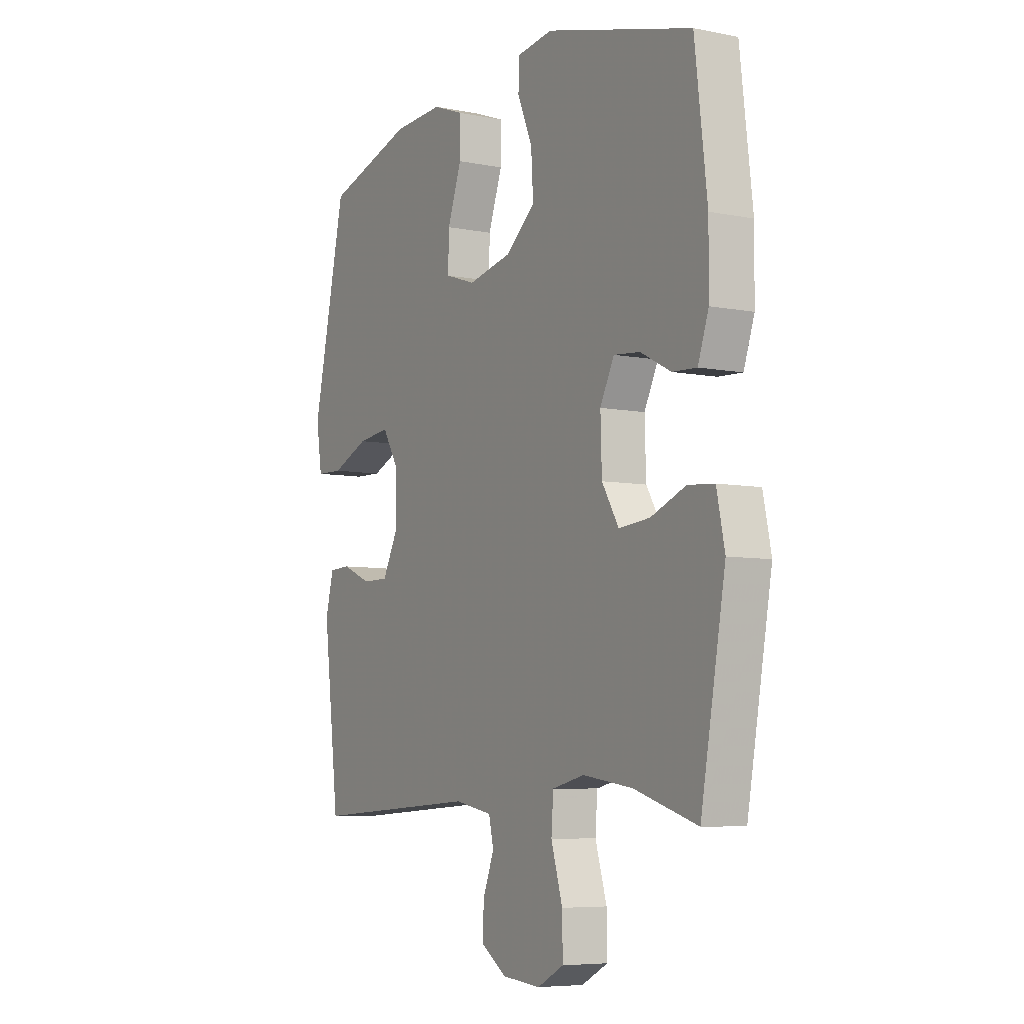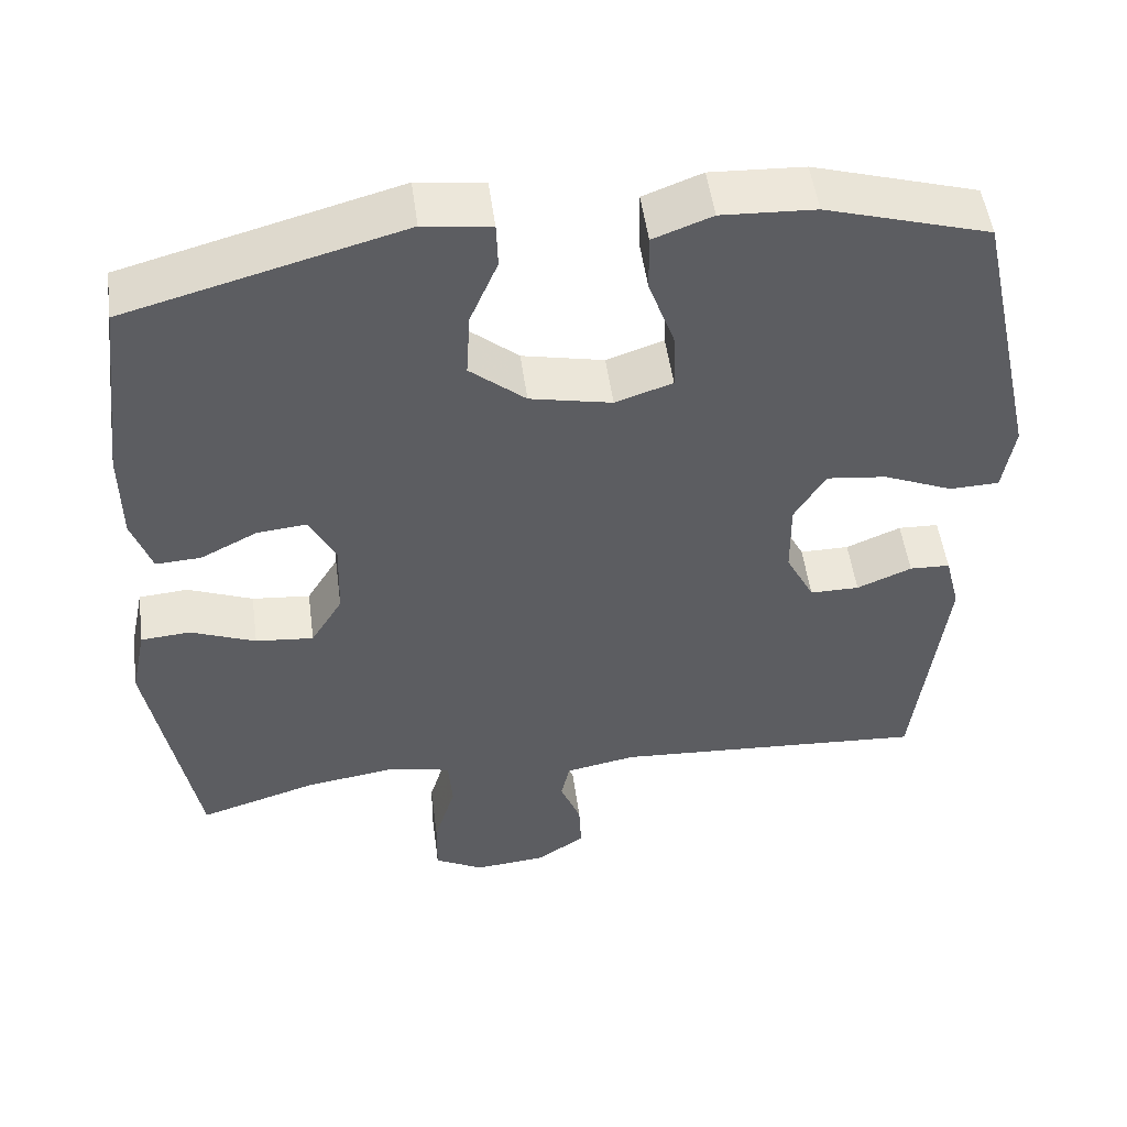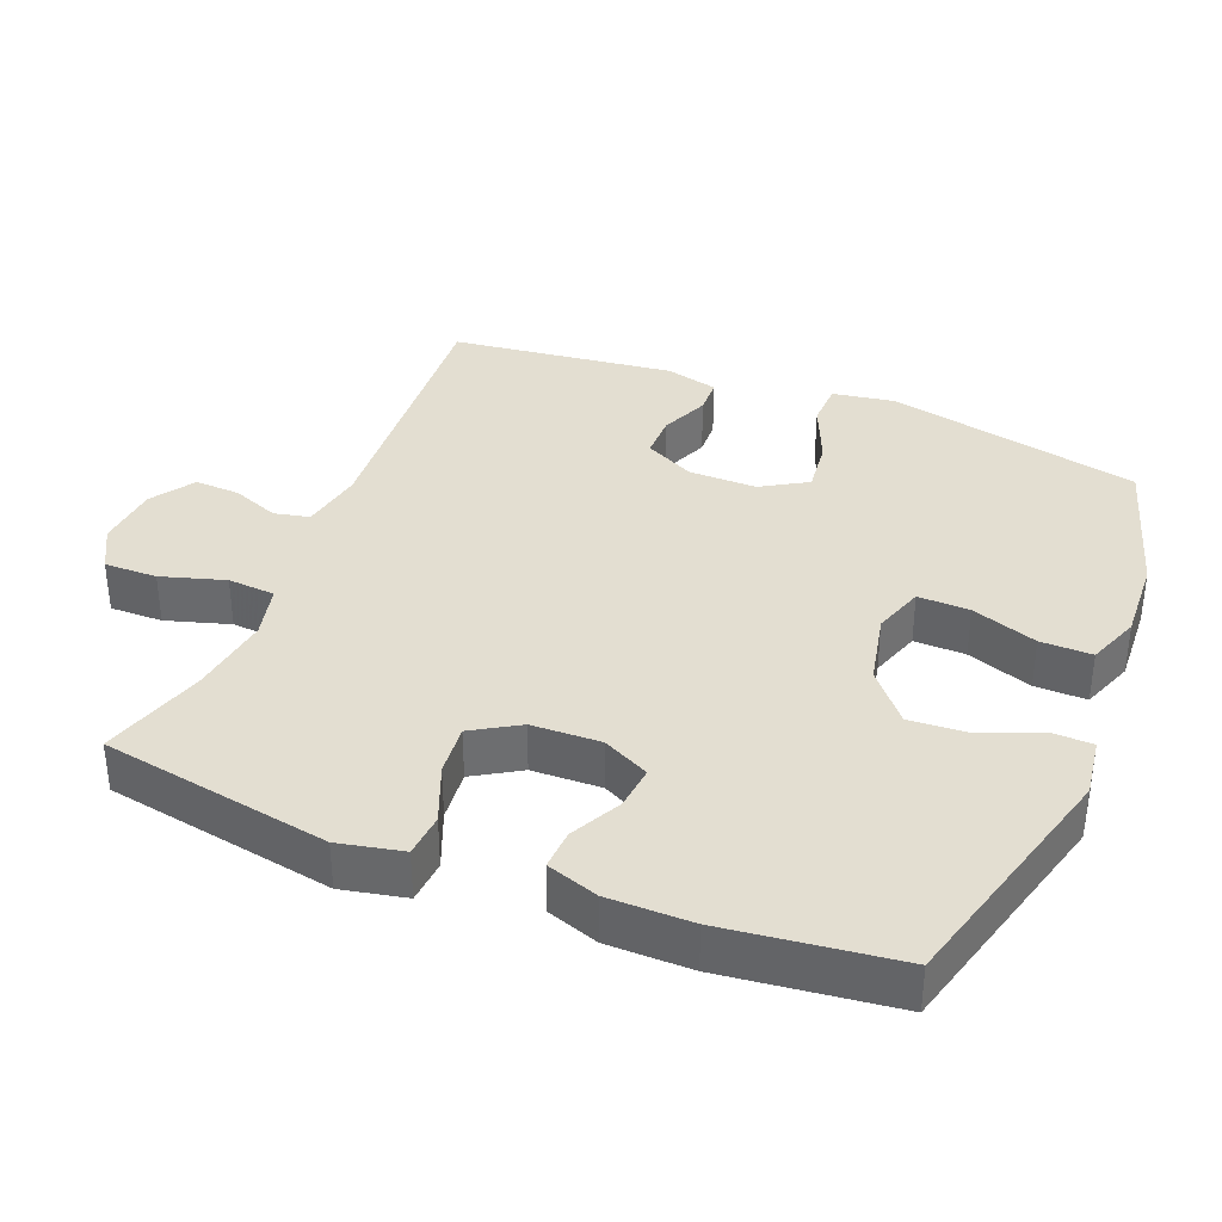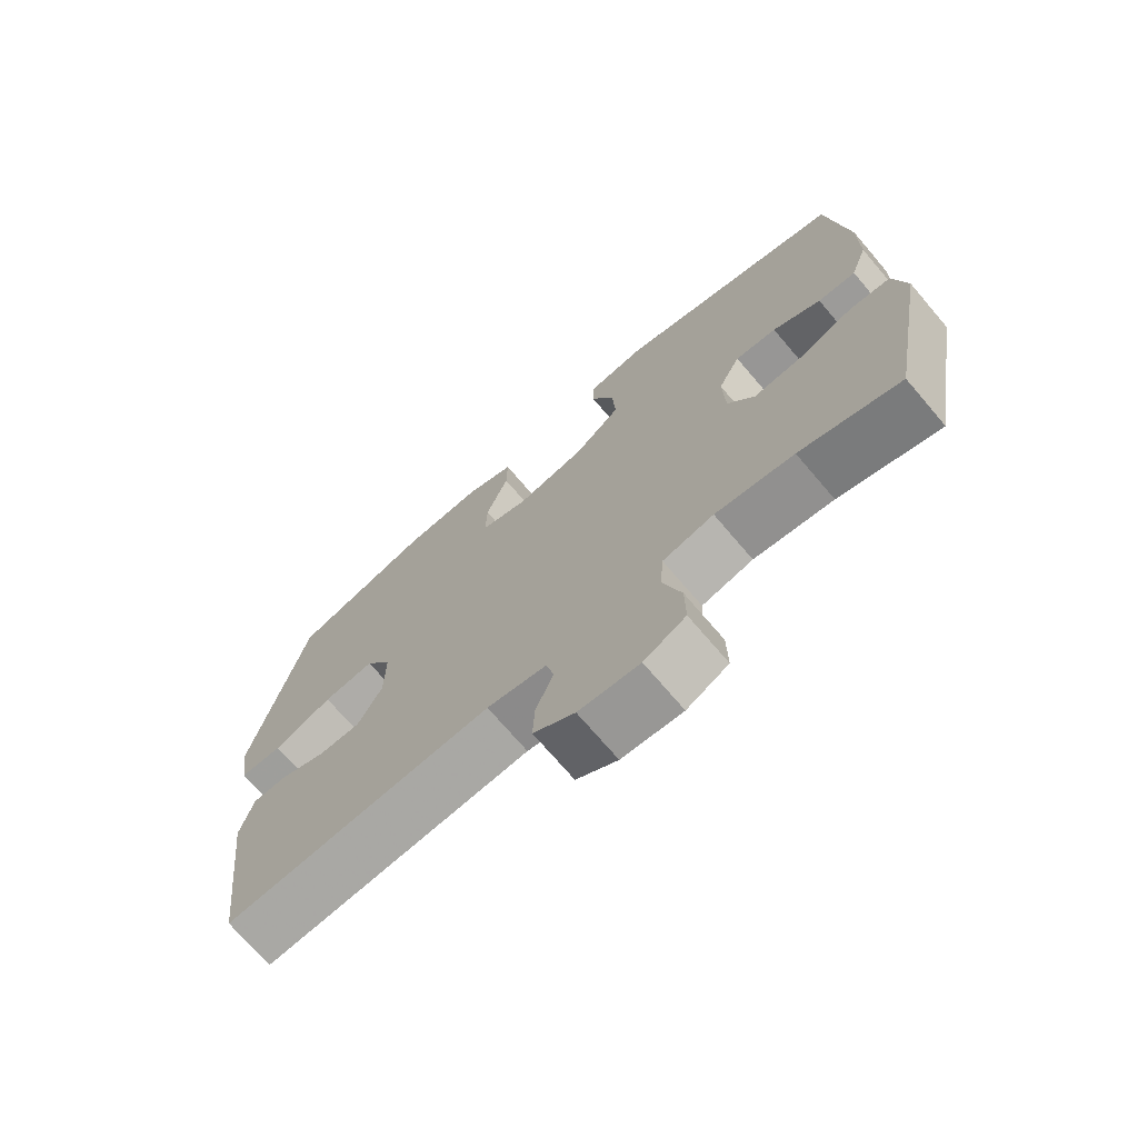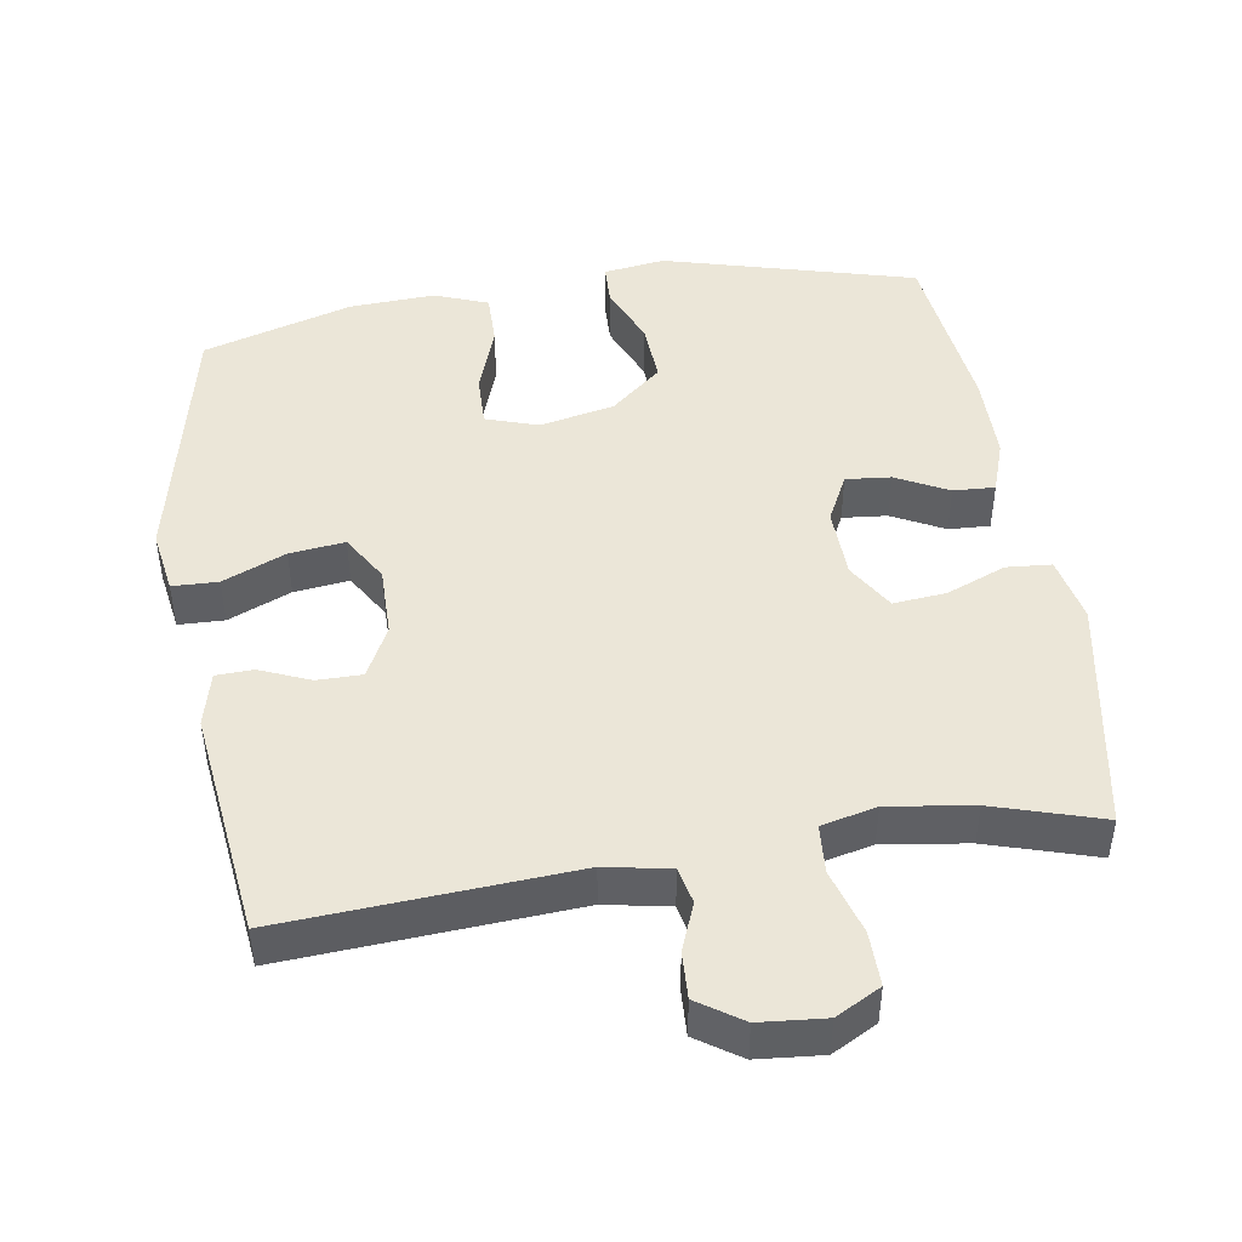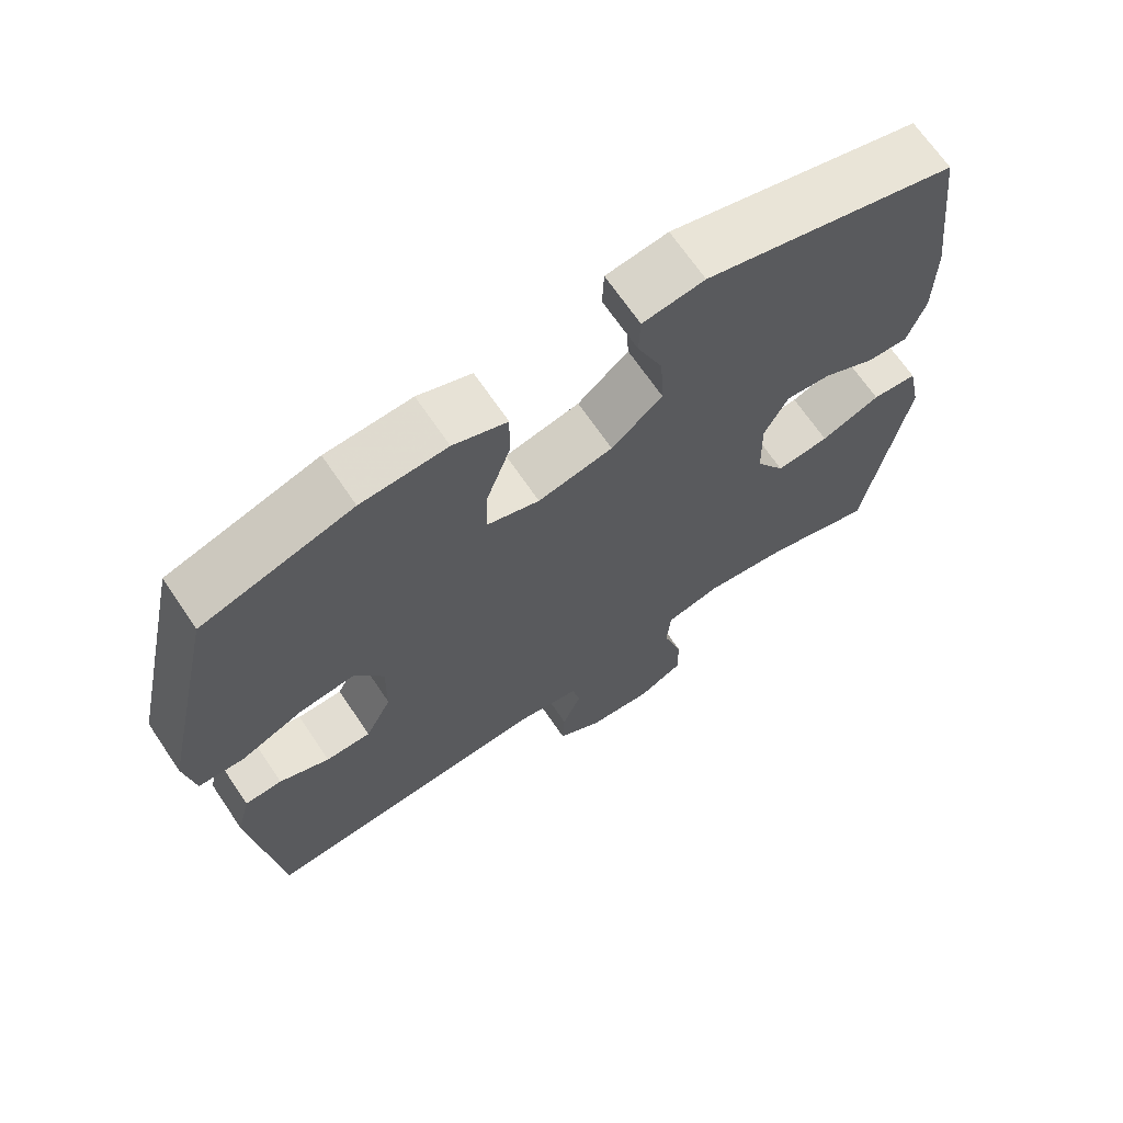
<metadata>
{"format":"obj","ext":"obj","renderer":"f3d","projection":"perspective","resolution":1024,"background":"white","views":[{"elev":-6.5,"azim":-120.5,"up":"+Z"},{"elev":51.3,"azim":-7.7,"up":"+Z"},{"elev":36.2,"azim":-68.2,"up":"+Y"},{"elev":-72.1,"azim":-139.5,"up":"+Z"},{"elev":46.3,"azim":171.0,"up":"+Y"},{"elev":68.1,"azim":145.9,"up":"+Z"}]}
</metadata>
<code>
v 0.5 0.07 0.5
v 0.579 0.07 0.14
v 0.565 0.07 0.052
v 0.502 0.07 0.05
v 0.415 0.07 0.087
v 0.339 0.07 0.096
v 0.3 0.07 0.031
v 0.301 0.07 -0.066
v 0.337 0.07 -0.136
v 0.399 0.07 -0.136
v 0.468 0.07 -0.107
v 0.519 0.07 -0.109
v 0.538 0.07 -0.184
v 0.5 0.07 -0.5
v 0.103 0.07 -0.474
v 0.014 0.07 -0.491
v 0.003 0.07 -0.541
v 0.029 0.07 -0.607
v 0.032 0.07 -0.671
v -0.029 0.07 -0.712
v -0.119 0.07 -0.72
v -0.181 0.07 -0.687
v -0.18 0.07 -0.612
v -0.153 0.07 -0.522
v -0.158 0.07 -0.455
v -0.234 0.07 -0.437
v -0.351 0.07 -0.454
v -0.5 0.07 -0.5
v -0.558 0.07 -0.175
v -0.539 0.07 -0.084
v -0.477 0.07 -0.079
v -0.395 0.07 -0.112
v -0.322 0.07 -0.119
v -0.282 0.07 -0.053
v -0.279 0.07 0.045
v -0.312 0.07 0.111
v -0.374 0.07 0.105
v -0.446 0.07 0.068
v -0.503 0.07 0.065
v -0.528 0.07 0.138
v -0.529 0.07 0.257
v -0.5 0.07 0.5
v -0.154 0.07 0.594
v -0.069 0.07 0.582
v -0.067 0.07 0.525
v -0.102 0.07 0.442
v -0.107 0.07 0.358
v -0.037 0.07 0.299
v 0.066 0.07 0.277
v 0.138 0.07 0.301
v 0.136 0.07 0.374
v 0.103 0.07 0.467
v 0.102 0.07 0.54
v 0.176 0.07 0.568
v 0.294 0.07 0.562
v 0.5 0 0.5
v 0.579 0 0.14
v 0.565 0 0.052
v 0.502 0 0.05
v 0.415 0 0.087
v 0.339 0 0.096
v 0.3 0 0.031
v 0.301 0 -0.066
v 0.337 0 -0.136
v 0.399 0 -0.136
v 0.468 0 -0.107
v 0.519 0 -0.109
v 0.538 0 -0.184
v 0.5 0 -0.5
v 0.103 0 -0.474
v 0.014 0 -0.491
v 0.003 0 -0.541
v 0.029 0 -0.607
v 0.032 0 -0.671
v -0.029 0 -0.712
v -0.119 0 -0.72
v -0.181 0 -0.687
v -0.18 0 -0.612
v -0.153 0 -0.522
v -0.158 0 -0.455
v -0.234 0 -0.437
v -0.351 0 -0.454
v -0.5 0 -0.5
v -0.558 0 -0.175
v -0.539 0 -0.084
v -0.477 0 -0.079
v -0.395 0 -0.112
v -0.322 0 -0.119
v -0.282 0 -0.053
v -0.279 0 0.045
v -0.312 0 0.111
v -0.374 0 0.105
v -0.446 0 0.068
v -0.503 0 0.065
v -0.528 0 0.138
v -0.529 0 0.257
v -0.5 0 0.5
v -0.154 0 0.594
v -0.069 0 0.582
v -0.067 0 0.525
v -0.102 0 0.442
v -0.107 0 0.358
v -0.037 0 0.299
v 0.066 0 0.277
v 0.138 0 0.301
v 0.136 0 0.374
v 0.103 0 0.467
v 0.102 0 0.54
v 0.176 0 0.568
v 0.294 0 0.562
f 51 52 53 54
f 50 51 54 55
f 43 44 45 46
f 43 46 47
f 42 43 47
f 41 42 47 48
f 37 38 39 40
f 36 37 40 41
f 29 30 31 32
f 27 28 29 32
f 26 27 32 33
f 25 26 33 34
f 21 22 23 24
f 21 24 25
f 20 21 25
f 17 18 19 20
f 17 20 25 34
f 12 13 14 15
f 10 11 12 15
f 9 10 15 16
f 8 9 16
f 7 8 16
f 2 3 4 5
f 2 5 6
f 50 55 1 2
f 49 50 2 6
f 36 41 48 49
f 35 36 49 6
f 16 17 34 35
f 7 16 35
f 6 7 35
f 109 108 107 106
f 110 109 106 105
f 101 100 99 98
f 102 101 98
f 102 98 97
f 103 102 97 96
f 95 94 93 92
f 96 95 92 91
f 87 86 85 84
f 87 84 83 82
f 88 87 82 81
f 89 88 81 80
f 79 78 77 76
f 80 79 76
f 80 76 75
f 75 74 73 72
f 89 80 75 72
f 70 69 68 67
f 70 67 66 65
f 71 70 65 64
f 71 64 63
f 71 63 62
f 60 59 58 57
f 61 60 57
f 57 56 110 105
f 61 57 105 104
f 104 103 96 91
f 61 104 91 90
f 90 89 72 71
f 90 71 62
f 90 62 61
f 1 56 57 2
f 2 57 58 3
f 3 58 59 4
f 4 59 60 5
f 5 60 61 6
f 6 61 62 7
f 7 62 63 8
f 8 63 64 9
f 9 64 65 10
f 10 65 66 11
f 11 66 67 12
f 12 67 68 13
f 13 68 69 14
f 14 69 70 15
f 15 70 71 16
f 16 71 72 17
f 17 72 73 18
f 18 73 74 19
f 19 74 75 20
f 20 75 76 21
f 21 76 77 22
f 22 77 78 23
f 23 78 79 24
f 24 79 80 25
f 25 80 81 26
f 26 81 82 27
f 27 82 83 28
f 28 83 84 29
f 29 84 85 30
f 30 85 86 31
f 31 86 87 32
f 32 87 88 33
f 33 88 89 34
f 34 89 90 35
f 35 90 91 36
f 36 91 92 37
f 37 92 93 38
f 38 93 94 39
f 39 94 95 40
f 40 95 96 41
f 41 96 97 42
f 42 97 98 43
f 43 98 99 44
f 44 99 100 45
f 45 100 101 46
f 46 101 102 47
f 47 102 103 48
f 48 103 104 49
f 49 104 105 50
f 50 105 106 51
f 51 106 107 52
f 52 107 108 53
f 53 108 109 54
f 54 109 110 55
f 55 110 56 1

</code>
